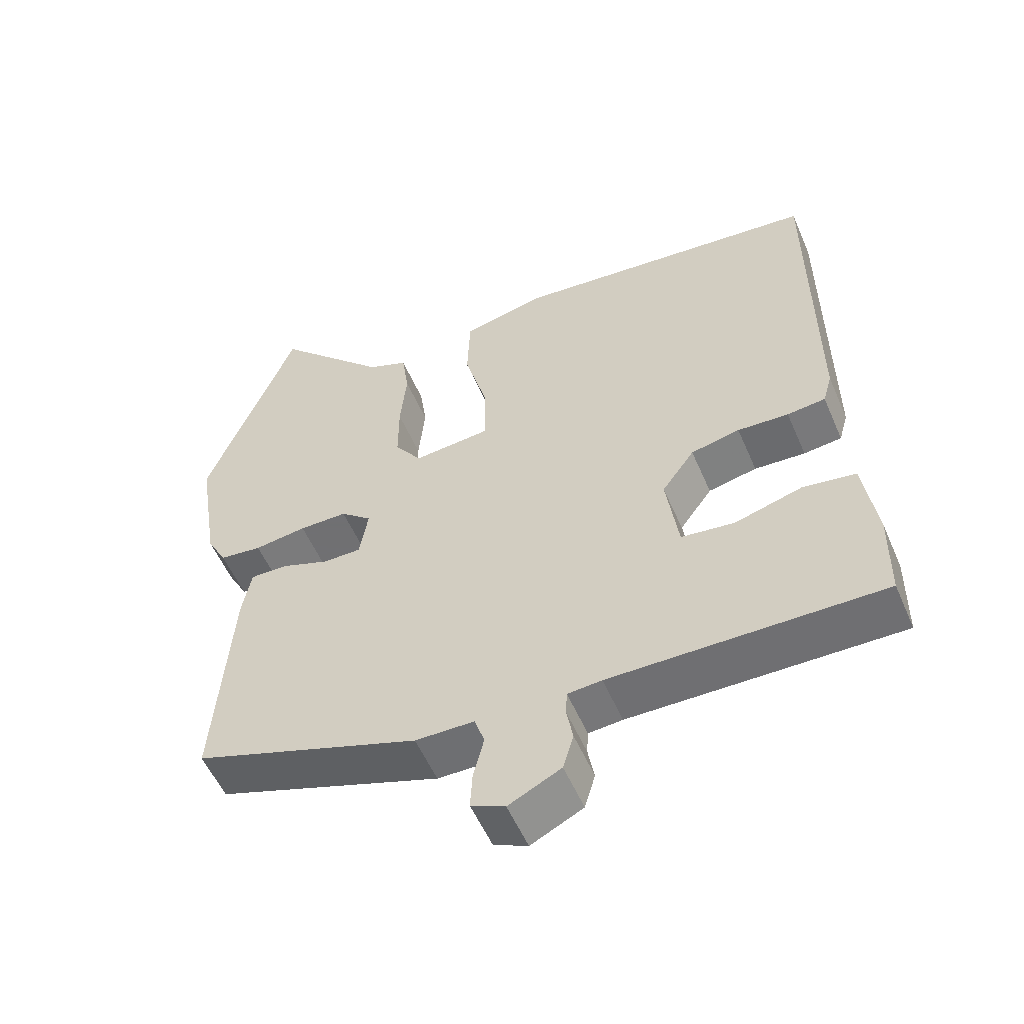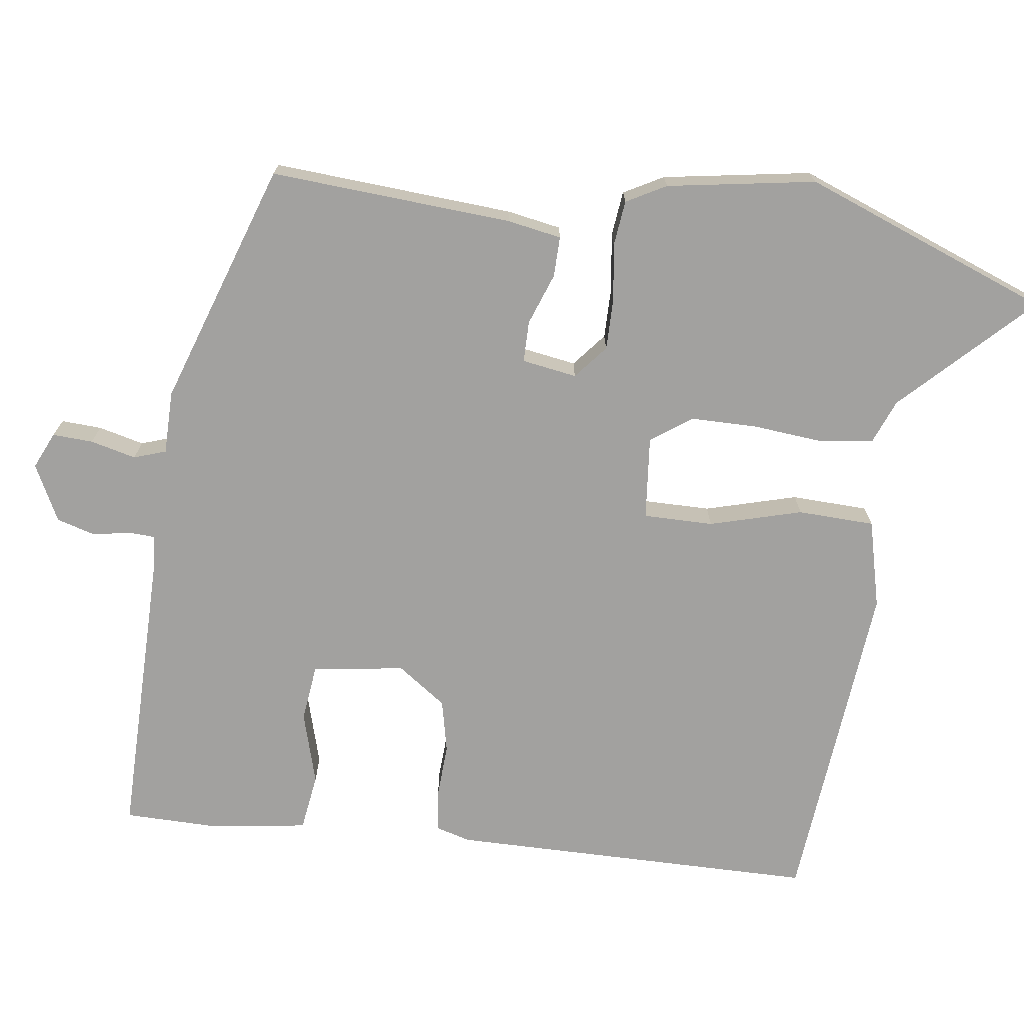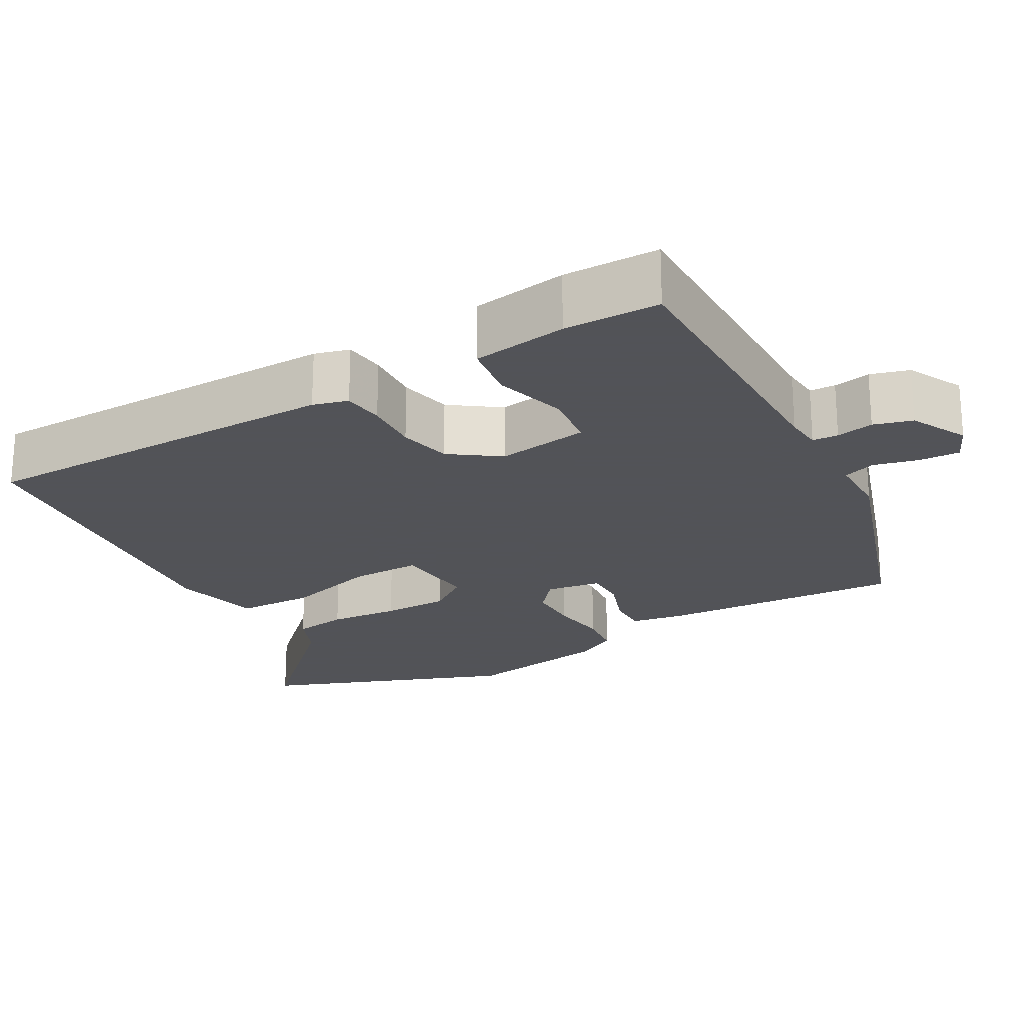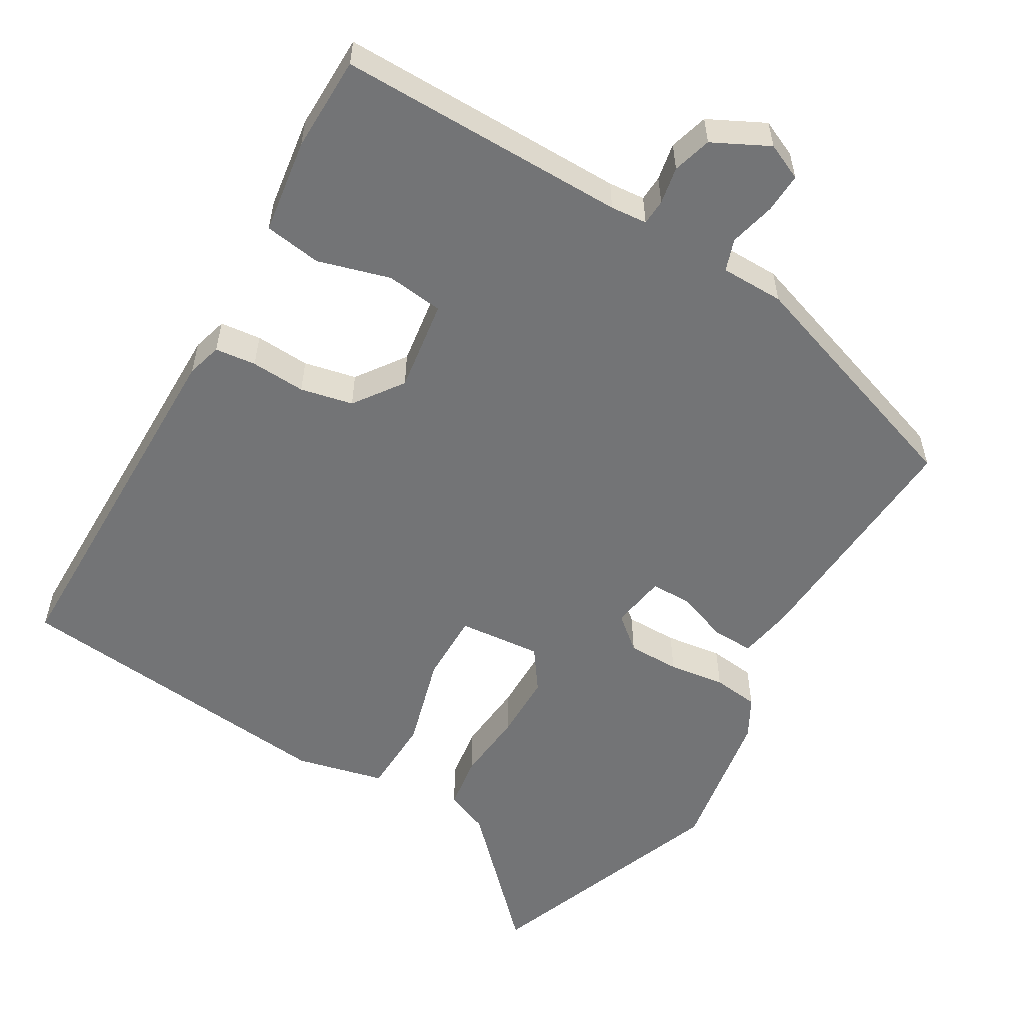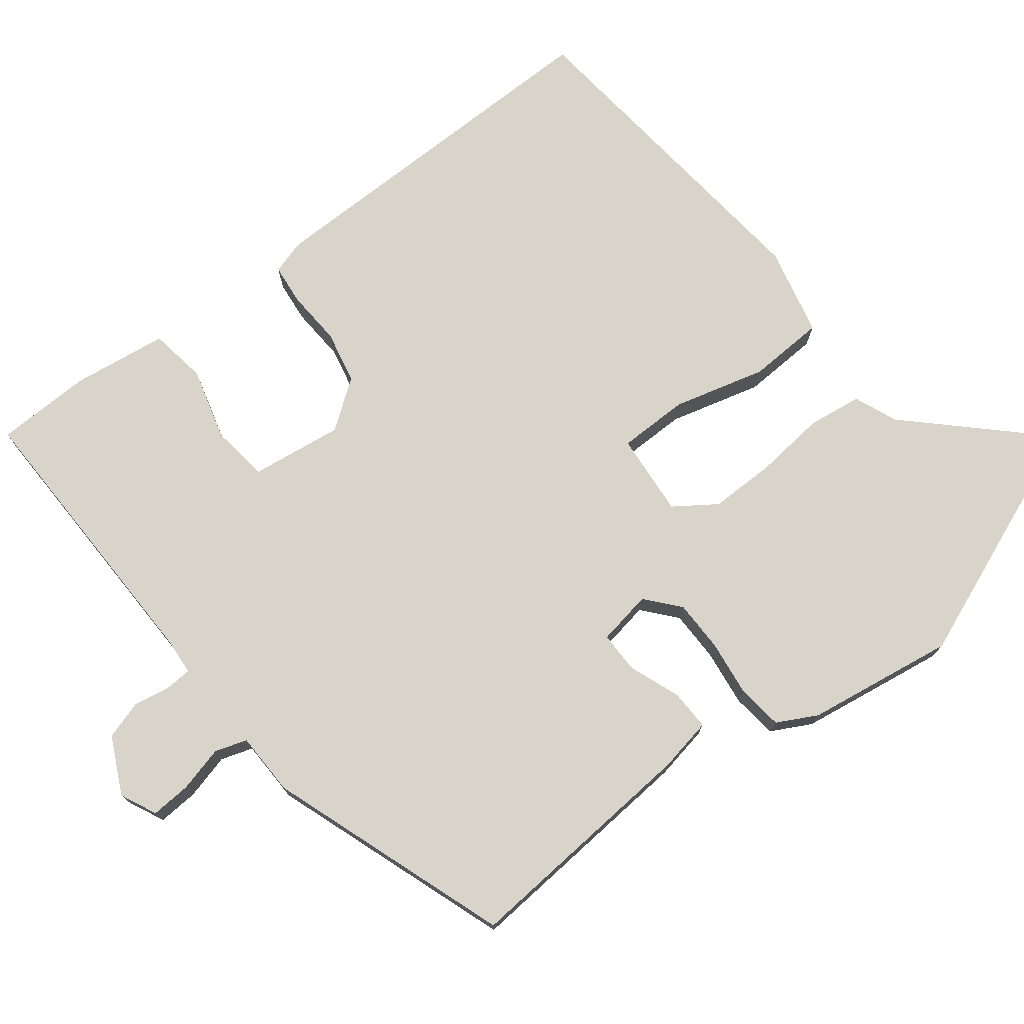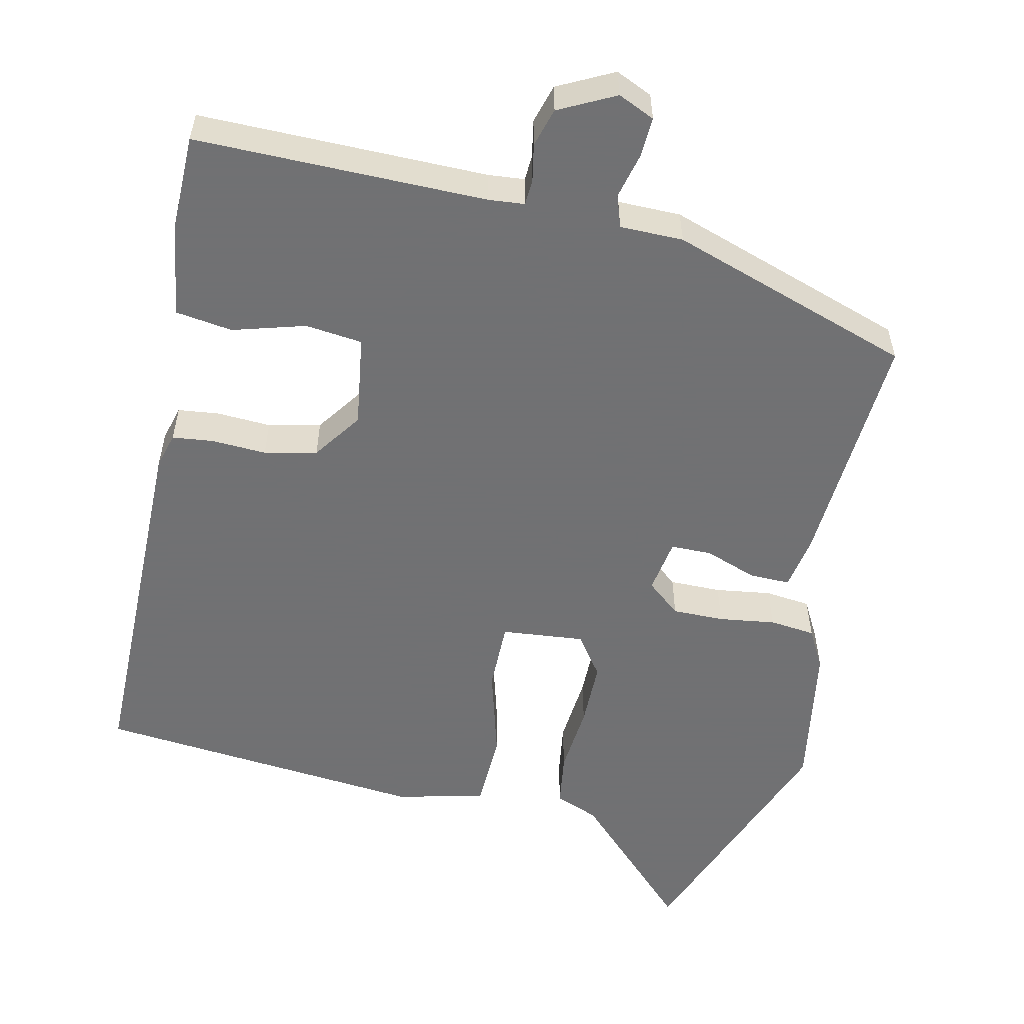
<metadata>
{"format":"obj","ext":"obj","renderer":"f3d","projection":"perspective","resolution":1024,"background":"white","views":[{"elev":-55.0,"azim":23.2,"up":"+Z"},{"elev":-72.2,"azim":-97.4,"up":"+Y"},{"elev":-22.5,"azim":119.9,"up":"+Y"},{"elev":-56.1,"azim":149.7,"up":"+Y"},{"elev":75.0,"azim":-128.2,"up":"+Y"},{"elev":-55.3,"azim":167.8,"up":"+Y"}]}
</metadata>
<code>
v -0.481 0.07 -0.378
v -0.458 0.07 -0.06
v -0.445 0.07 0.011
v -0.392 0.07 0.01
v -0.324 0.07 -0.015
v -0.27 0.07 -0.015
v -0.258 0.07 0.057
v -0.302 0.07 0.094
v -0.37 0.07 0.094
v -0.444 0.07 0.084
v -0.504 0.07 0.091
v -0.532 0.07 0.143
v -0.563 0.07 0.338
v -0.437 0.07 0.662
v -0.277 0.07 0.499
v -0.22 0.07 0.476
v -0.21 0.07 0.405
v -0.219 0.07 0.313
v -0.219 0.07 0.226
v -0.181 0.07 0.172
v -0.072 0.07 0.182
v -0.072 0.07 0.274
v -0.105 0.07 0.395
v -0.101 0.07 0.496
v 0.015 0.07 0.524
v 0.451 0.07 0.481
v 0.452 0.07 -0.002
v 0.439 0.07 -0.048
v 0.385 0.07 -0.054
v 0.313 0.07 -0.05
v 0.244 0.07 -0.065
v 0.198 0.07 -0.129
v 0.215 0.07 -0.25
v 0.29 0.07 -0.259
v 0.385 0.07 -0.232
v 0.46 0.07 -0.243
v 0.478 0.07 -0.368
v 0.476 0.07 -0.494
v 0.095 0.07 -0.49
v 0.047 0.07 -0.494
v 0.045 0.07 -0.528
v 0.054 0.07 -0.577
v 0.039 0.07 -0.628
v -0.035 0.07 -0.665
v -0.083 0.07 -0.643
v -0.08 0.07 -0.59
v -0.065 0.07 -0.53
v -0.079 0.07 -0.488
v -0.162 0.07 -0.487
v -0.481 0 -0.378
v -0.458 0 -0.06
v -0.445 0 0.011
v -0.392 0 0.01
v -0.324 0 -0.015
v -0.27 0 -0.015
v -0.258 0 0.057
v -0.302 0 0.094
v -0.37 0 0.094
v -0.444 0 0.084
v -0.504 0 0.091
v -0.532 0 0.143
v -0.563 0 0.338
v -0.437 0 0.662
v -0.277 0 0.499
v -0.22 0 0.476
v -0.21 0 0.405
v -0.219 0 0.313
v -0.219 0 0.226
v -0.181 0 0.172
v -0.072 0 0.182
v -0.072 0 0.274
v -0.105 0 0.395
v -0.101 0 0.496
v 0.015 0 0.524
v 0.451 0 0.481
v 0.452 0 -0.002
v 0.439 0 -0.048
v 0.385 0 -0.054
v 0.313 0 -0.05
v 0.244 0 -0.065
v 0.198 0 -0.129
v 0.215 0 -0.25
v 0.29 0 -0.259
v 0.385 0 -0.232
v 0.46 0 -0.243
v 0.478 0 -0.368
v 0.476 0 -0.494
v 0.095 0 -0.49
v 0.047 0 -0.494
v 0.045 0 -0.528
v 0.054 0 -0.577
v 0.039 0 -0.628
v -0.035 0 -0.665
v -0.083 0 -0.643
v -0.08 0 -0.59
v -0.065 0 -0.53
v -0.079 0 -0.488
v -0.162 0 -0.487
f 3 4 5
f 2 3 5
f 1 2 5
f 49 1 5
f 48 49 5
f 45 46 47
f 44 45 47
f 43 44 47
f 42 43 47
f 41 42 47
f 40 41 47 48
f 48 5 6
f 40 48 6
f 39 40 6
f 37 38 39
f 36 37 39
f 35 36 39
f 34 35 39
f 33 34 39
f 39 6 7
f 33 39 7
f 32 33 7
f 28 29 30
f 27 28 30
f 26 27 30
f 25 26 30
f 24 25 30
f 23 24 30
f 22 23 30
f 21 22 30 31
f 32 7 8
f 31 32 8
f 21 31 8
f 20 21 8
f 15 16 17 18
f 15 18 19
f 14 15 19
f 13 14 19
f 12 13 19
f 11 12 19
f 10 11 19
f 9 10 19
f 8 9 19 20
f 54 53 52
f 54 52 51
f 54 51 50
f 54 50 98
f 54 98 97
f 96 95 94
f 96 94 93
f 96 93 92
f 96 92 91
f 96 91 90
f 97 96 90 89
f 55 54 97
f 55 97 89
f 55 89 88
f 88 87 86
f 88 86 85
f 88 85 84
f 88 84 83
f 88 83 82
f 56 55 88
f 56 88 82
f 56 82 81
f 79 78 77
f 79 77 76
f 79 76 75
f 79 75 74
f 79 74 73
f 79 73 72
f 79 72 71
f 80 79 71 70
f 57 56 81
f 57 81 80
f 57 80 70
f 57 70 69
f 67 66 65 64
f 68 67 64
f 68 64 63
f 68 63 62
f 68 62 61
f 68 61 60
f 68 60 59
f 68 59 58
f 69 68 58 57
f 1 50 51 2
f 2 51 52 3
f 3 52 53 4
f 4 53 54 5
f 5 54 55 6
f 6 55 56 7
f 7 56 57 8
f 8 57 58 9
f 9 58 59 10
f 10 59 60 11
f 11 60 61 12
f 12 61 62 13
f 13 62 63 14
f 14 63 64 15
f 15 64 65 16
f 16 65 66 17
f 17 66 67 18
f 18 67 68 19
f 19 68 69 20
f 20 69 70 21
f 21 70 71 22
f 22 71 72 23
f 23 72 73 24
f 24 73 74 25
f 25 74 75 26
f 26 75 76 27
f 27 76 77 28
f 28 77 78 29
f 29 78 79 30
f 30 79 80 31
f 31 80 81 32
f 32 81 82 33
f 33 82 83 34
f 34 83 84 35
f 35 84 85 36
f 36 85 86 37
f 37 86 87 38
f 38 87 88 39
f 39 88 89 40
f 40 89 90 41
f 41 90 91 42
f 42 91 92 43
f 43 92 93 44
f 44 93 94 45
f 45 94 95 46
f 46 95 96 47
f 47 96 97 48
f 48 97 98 49
f 49 98 50 1

</code>
